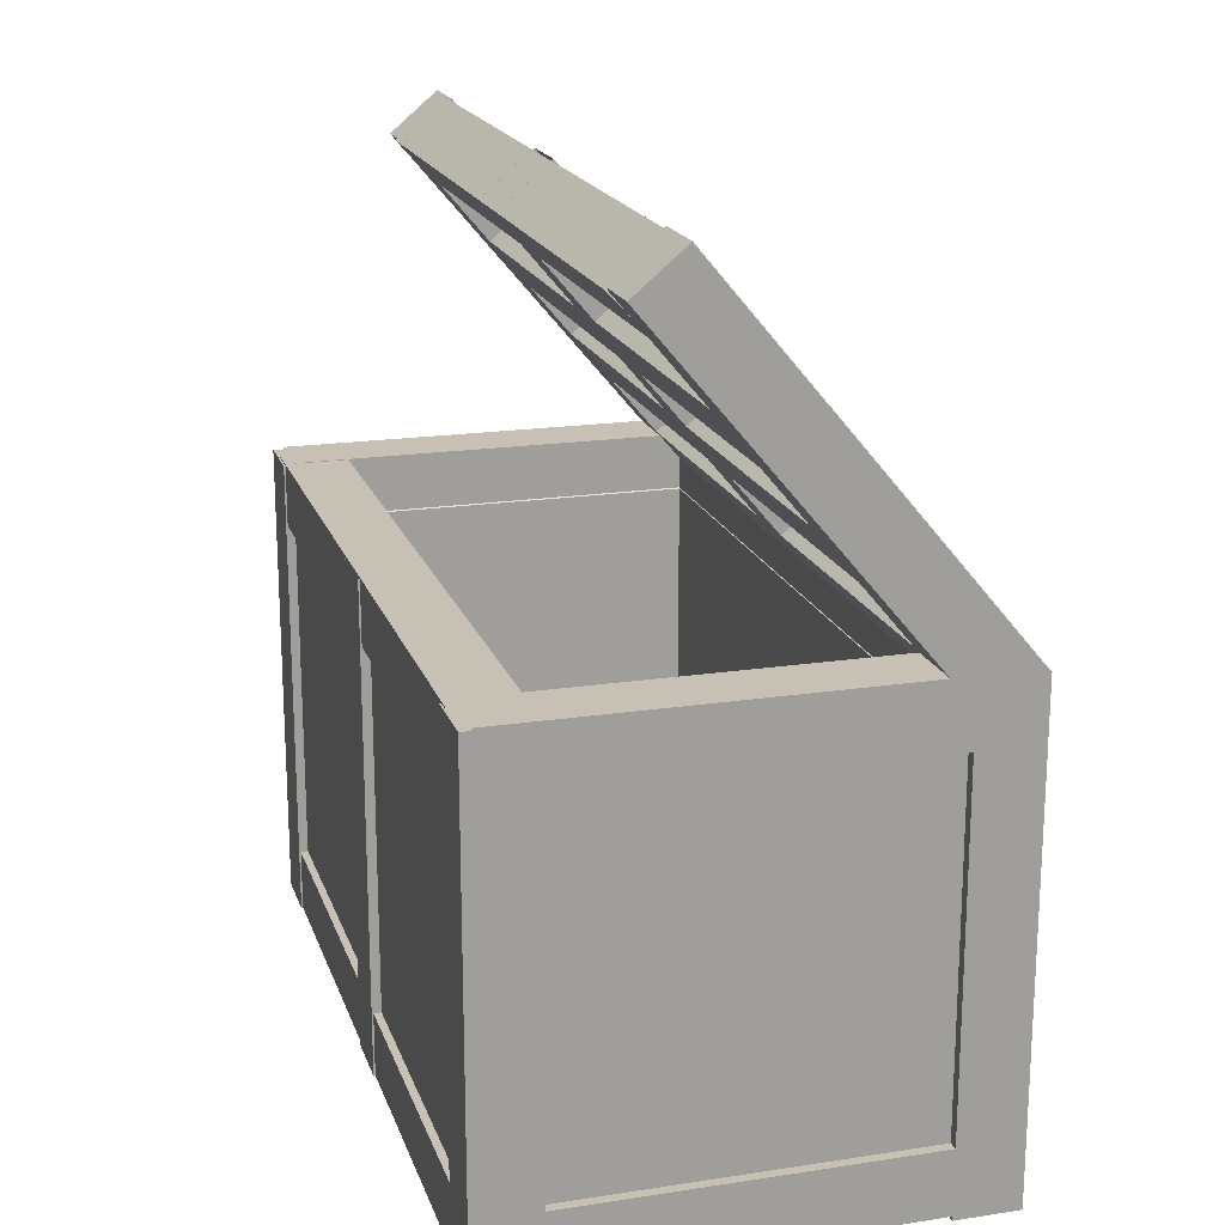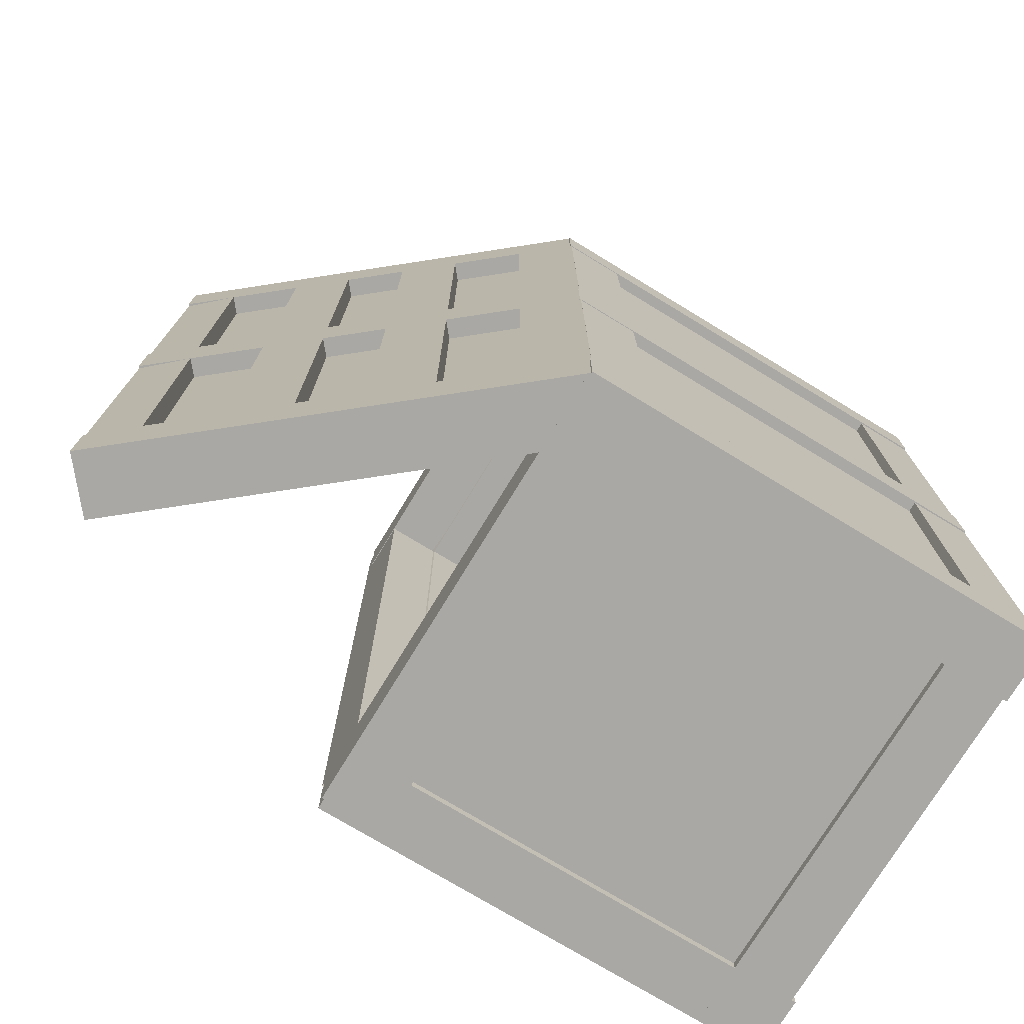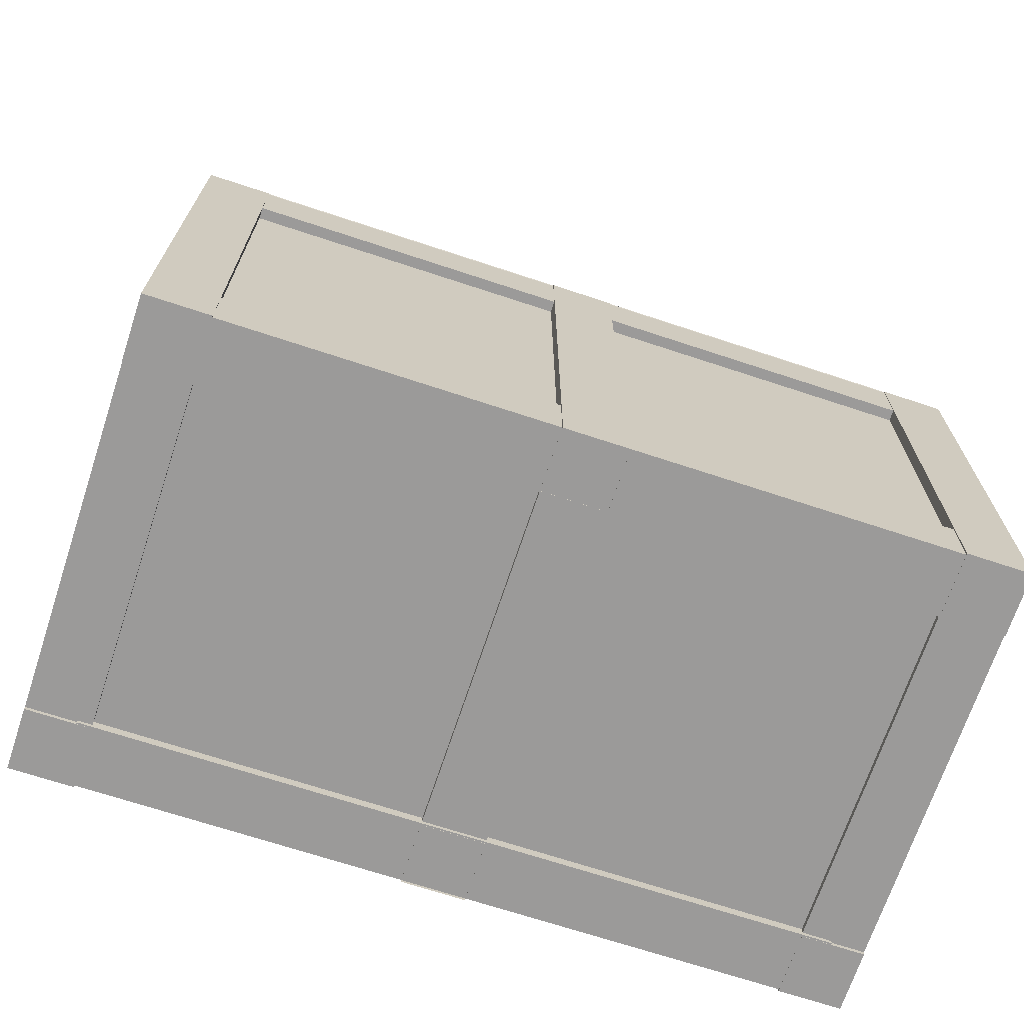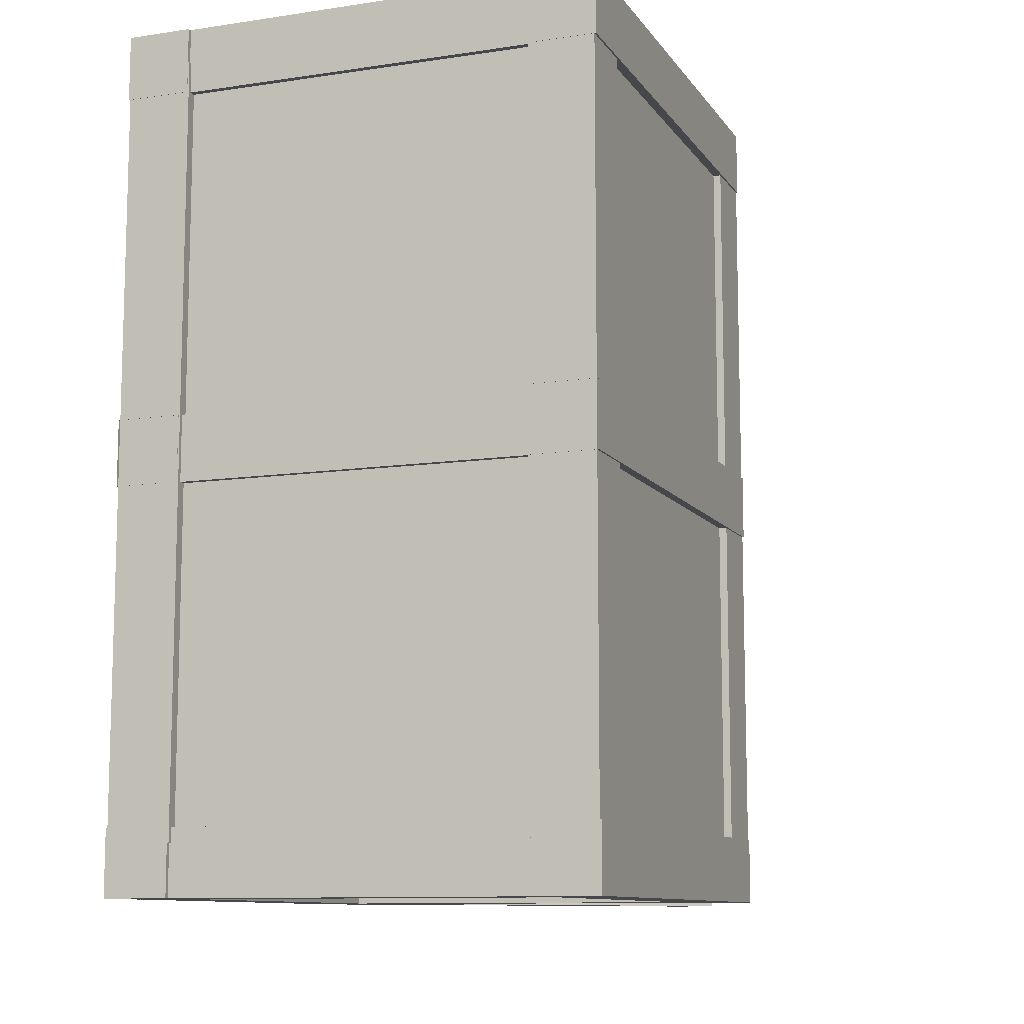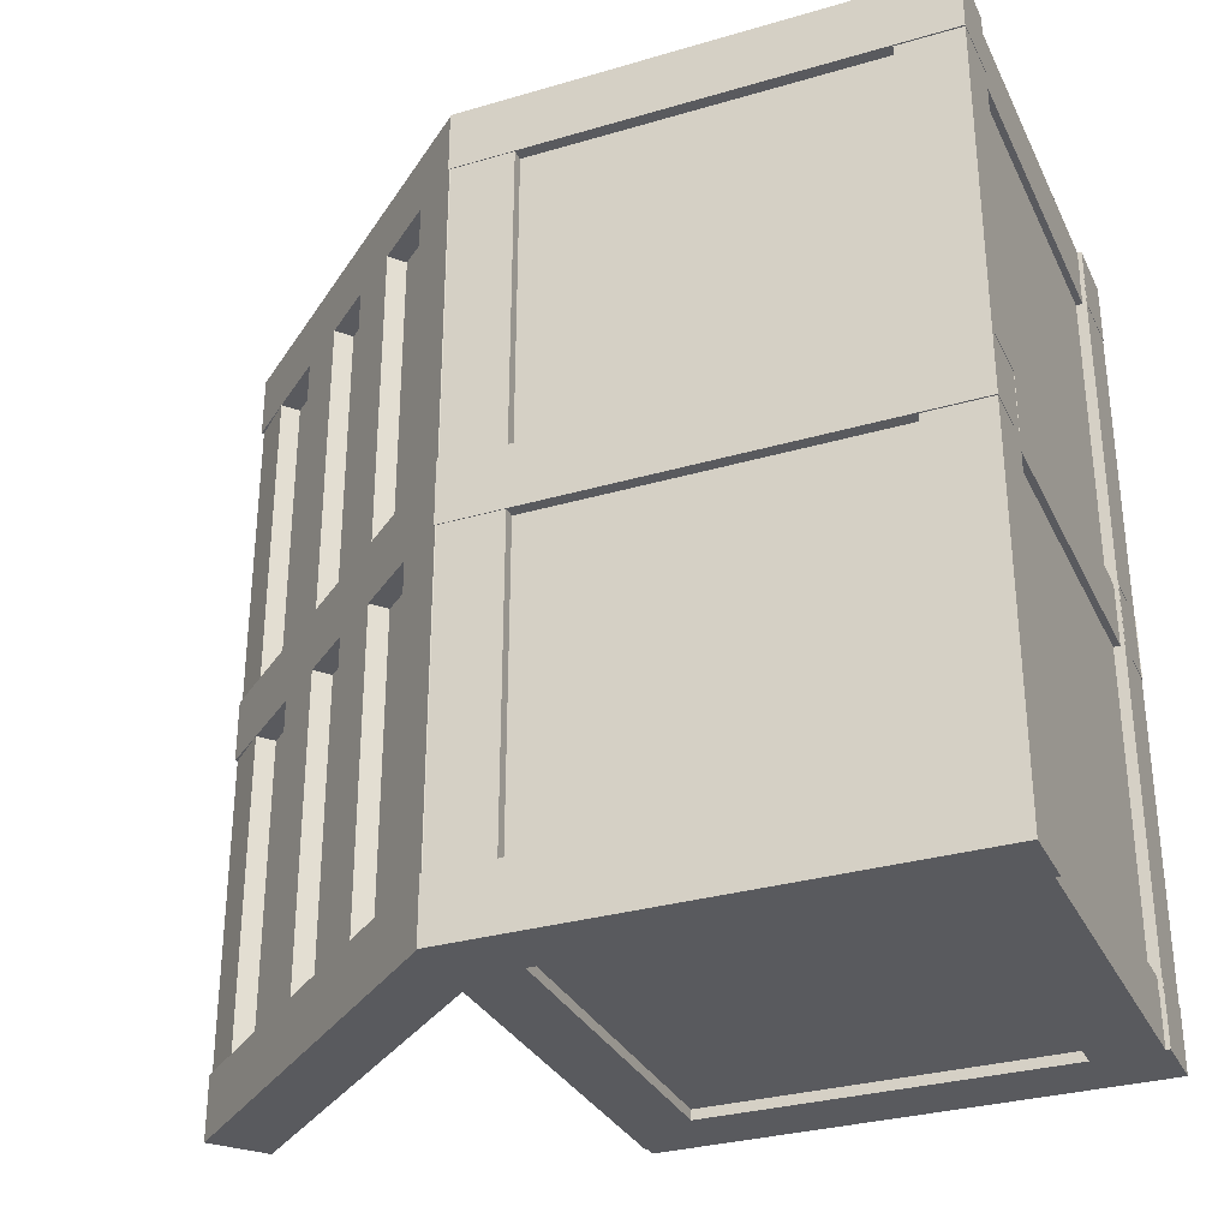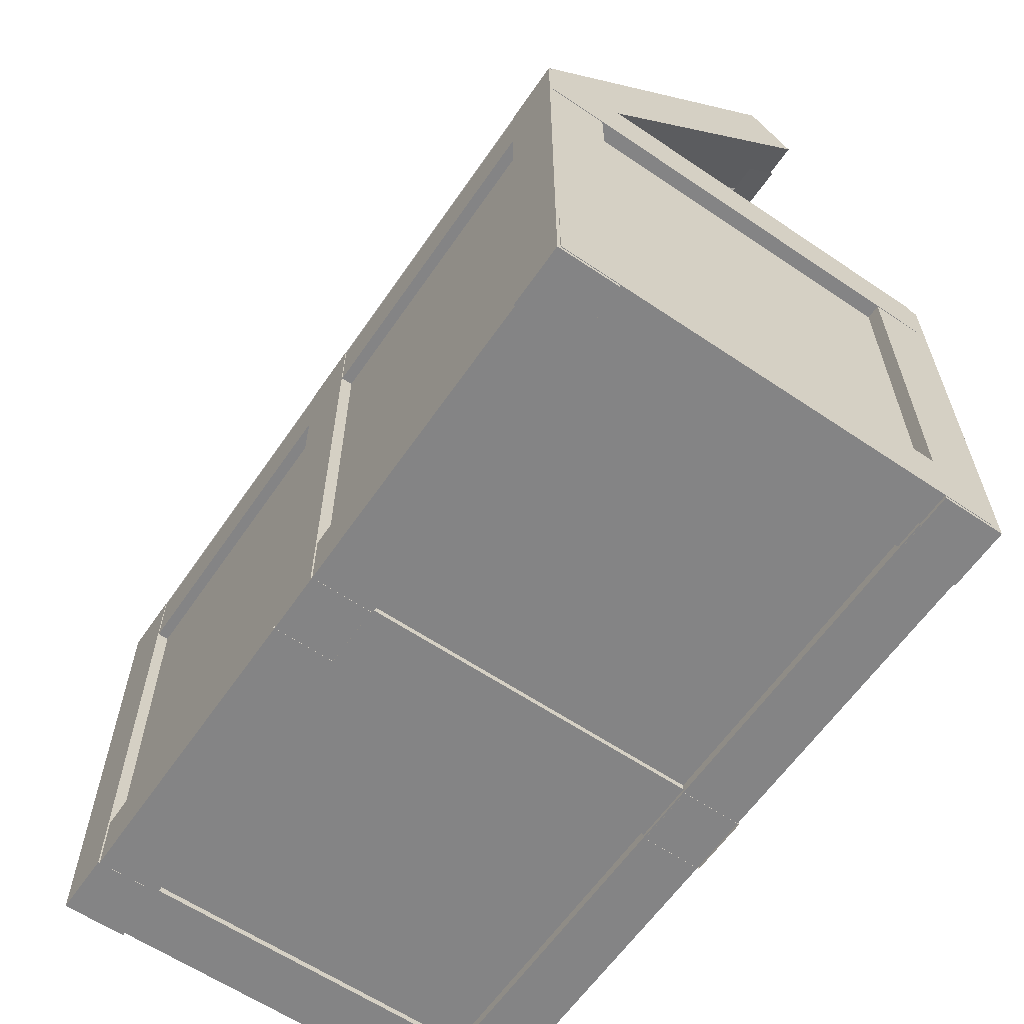
<metadata>
{"format":"obj","ext":"obj","renderer":"f3d","projection":"perspective","resolution":1024,"background":"white","views":[{"elev":18.6,"azim":163.8,"up":"+Y"},{"elev":-75.1,"azim":-121.3,"up":"+Z"},{"elev":-69.5,"azim":-108.3,"up":"+Y"},{"elev":-10.4,"azim":20.7,"up":"+Z"},{"elev":-31.2,"azim":-67.4,"up":"+Z"},{"elev":-61.5,"azim":-34.5,"up":"+Y"}]}
</metadata>
<code>
o Cube_Cube.001
v -0.05897 0.000384 0.1036
v -0.0451 0.1078 0.09033
v -0.05897 0.000384 -0.1036
v -0.0451 0.1078 -0.09026
v 0.05897 0.000384 0.1036
v 0.04409 0.1078 0.09033
v 0.05897 0.000384 -0.1036
v 0.04409 0.1078 -0.09026
v -0.06118 0.01516 -0.08976
v 0.05868 0.01516 -0.08976
v -0.06118 0.01516 -0.1062
v 0.05868 0.01516 -0.1062
v -0.06118 -0.001288 -0.08976
v 0.05868 -0.001288 -0.08976
v -0.06118 -0.001288 -0.1062
v 0.05868 -0.001288 -0.1062
v -0.06118 0.01516 0.1076
v 0.05868 0.01516 0.1076
v -0.06118 0.01516 0.0912
v 0.05868 0.01516 0.0912
v -0.06118 -0.001288 0.1076
v 0.05868 -0.001288 0.1076
v -0.06118 -0.001288 0.0912
v 0.05868 -0.001288 0.0912
v -0.06171 0.1221 0.1076
v 0.01534 0.2139 0.1076
v -0.06171 0.1221 0.0912
v 0.01534 0.2139 0.0912
v -0.04911 0.1115 0.1076
v 0.02794 0.2034 0.1076
v -0.04911 0.1115 0.0912
v 0.02794 0.2034 0.0912
v -0.06171 0.1221 -0.08976
v 0.01534 0.2139 -0.08976
v -0.06171 0.1221 -0.1062
v 0.01534 0.2139 -0.1062
v -0.04911 0.1115 -0.08976
v 0.02794 0.2034 -0.08976
v -0.04911 0.1115 -0.1062
v 0.02794 0.2034 -0.1062
v -0.06206 -0.002396 0.1075
v -0.06206 0.122 0.1075
v -0.06206 -0.002396 0.09106
v -0.06206 0.122 0.09106
v -0.04562 -0.002396 0.1075
v -0.04562 0.122 0.1075
v -0.04562 -0.002396 0.09106
v -0.04562 0.122 0.09106
v 0.04492 -0.002396 0.1075
v 0.04492 0.122 0.1075
v 0.04492 -0.002396 0.09106
v 0.04492 0.122 0.09106
v 0.06136 -0.002396 0.1075
v 0.06136 0.122 0.1075
v 0.06136 -0.002396 0.09106
v 0.06136 0.122 0.09106
v 0.04492 -0.002396 -0.08976
v 0.04492 0.122 -0.08976
v 0.04492 -0.002396 -0.1062
v 0.04492 0.122 -0.1062
v 0.06136 -0.002396 -0.08976
v 0.06136 0.122 -0.08976
v 0.06136 -0.002396 -0.1062
v 0.06136 0.122 -0.1062
v -0.06206 -0.002396 -0.08976
v -0.06206 0.122 -0.08976
v -0.06206 -0.002396 -0.1062
v -0.06206 0.122 -0.1062
v -0.04562 -0.002396 -0.08976
v -0.04562 0.122 -0.08976
v -0.04562 -0.002396 -0.1062
v -0.04562 0.122 -0.1062
v 0.01582 0.2135 0.09878
v 0.01582 0.2135 -0.09344
v 0.006208 0.2031 0.09878
v 0.006208 0.2031 -0.09344
v 0.02842 0.2029 0.09878
v 0.02842 0.2029 -0.09344
v 0.01881 0.1925 0.09878
v 0.01881 0.1925 -0.09344
v 0.06092 0.01413 0.09878
v 0.06092 0.01413 -0.09344
v 0.04448 0.01413 0.09878
v 0.04448 0.01413 -0.09344
v 0.06092 -0.002313 0.09878
v 0.06092 -0.002313 -0.09344
v 0.04448 -0.002313 0.09878
v 0.04448 -0.002313 -0.09344
v -0.05146 0.1343 0.09878
v -0.05146 0.1343 -0.09344
v -0.06203 0.1217 0.09878
v -0.06203 0.1217 -0.09344
v -0.03886 0.1238 0.09878
v -0.03886 0.1238 -0.09344
v -0.04943 0.1112 0.09878
v -0.04943 0.1112 -0.09344
v -0.04523 0.01413 0.09878
v -0.04523 0.01413 -0.09344
v -0.06168 0.01413 0.09878
v -0.06168 0.01413 -0.09344
v -0.04523 -0.002313 0.09878
v -0.04523 -0.002313 -0.09344
v -0.06168 -0.002313 0.09878
v -0.06168 -0.002313 -0.09344
v -0.02802 0.1623 0.09878
v -0.02802 0.1623 -0.09344
v -0.03859 0.1497 0.09878
v -0.03859 0.1497 -0.09344
v -0.01542 0.1517 0.09878
v -0.01542 0.1517 -0.09344
v -0.02599 0.1391 0.09878
v -0.02599 0.1391 -0.09344
v -0.004476 0.1647 -0.09344
v -0.004476 0.1647 0.09878
v 0.006097 0.1773 -0.09344
v 0.006097 0.1773 0.09878
v -0.01708 0.1753 -0.09344
v -0.01708 0.1753 0.09878
v -0.006503 0.1879 -0.09344
v -0.006503 0.1879 0.09878
v -0.04535 0.0363 0.09878
v -0.04535 0.0363 -0.09344
v -0.04535 0.05275 0.09878
v -0.04535 0.05275 -0.09344
v -0.04535 0.08623 -0.09344
v -0.04535 0.08623 0.09878
v -0.04535 0.06978 -0.09344
v -0.04535 0.06978 0.09878
v -0.06118 0.01516 0.009043
v 0.05868 0.01516 0.009043
v -0.06118 0.01516 -0.007405
v 0.05868 0.01516 -0.007405
v -0.06118 -0.001288 0.009043
v 0.05868 -0.001288 0.009043
v -0.06118 -0.001288 -0.007405
v 0.05868 -0.001288 -0.007405
v -0.06171 0.1221 0.009043
v 0.01534 0.2139 0.009043
v -0.06171 0.1221 -0.007405
v 0.01534 0.2139 -0.007405
v -0.04911 0.1115 0.009043
v 0.02794 0.2034 0.009043
v -0.04911 0.1115 -0.007405
v 0.02794 0.2034 -0.007405
v -0.06206 -0.002396 0.008905
v -0.06206 0.122 0.008905
v -0.06206 -0.002396 -0.007542
v -0.06206 0.122 -0.007542
v -0.04562 -0.002396 0.008905
v -0.04562 0.122 0.008905
v -0.04562 -0.002396 -0.007542
v -0.04562 0.122 -0.007542
v 0.04492 -0.002396 0.008905
v 0.04492 0.122 0.008905
v 0.04492 -0.002396 -0.007542
v 0.04492 0.122 -0.007542
v 0.06136 -0.002396 0.008905
v 0.06136 0.122 0.008905
v 0.06136 -0.002396 -0.007542
v 0.06136 0.122 -0.007542
v -0.05151 0.1157 0.1036
v -0.05151 0.1157 -0.1036
v 0.02429 0.206 0.1036
v 0.02429 0.206 -0.1036
v -0.05786 0.1186 0.1036
v -0.05786 0.1186 -0.1036
v 0.01795 0.2089 0.1036
v 0.01795 0.2089 -0.1036
v -0.06118 0.1226 -0.08976
v 0.05868 0.1226 -0.08976
v -0.06118 0.1226 -0.1062
v 0.05868 0.1226 -0.1062
v -0.06118 0.1062 -0.08976
v 0.05868 0.1062 -0.08976
v -0.06118 0.1062 -0.1062
v 0.05868 0.1062 -0.1062
v -0.06118 0.1226 0.1076
v 0.05868 0.1226 0.1076
v -0.06118 0.1226 0.0912
v 0.05868 0.1226 0.0912
v -0.06118 0.1062 0.1076
v 0.05868 0.1062 0.1076
v -0.06118 0.1062 0.0912
v 0.05868 0.1062 0.0912
v 0.06092 0.1224 0.09878
v 0.06092 0.1224 -0.09344
v 0.04448 0.1224 0.09878
v 0.04448 0.1224 -0.09344
v 0.06092 0.106 0.09878
v 0.06092 0.106 -0.09344
v 0.04448 0.106 0.09878
v 0.04448 0.106 -0.09344
v -0.05897 0.1094 0.1036
v -0.05897 0.1094 -0.1036
v 0.05897 0.1183 -0.1036
v 0.05897 0.1183 0.1036
v -0.0451 0.01649 0.09033
v -0.0451 0.01649 -0.09026
v 0.04409 0.01649 -0.09026
v 0.04409 0.01649 0.09033
v -0.04542 0.1216 0.09878
v -0.04542 0.1216 -0.09344
v -0.06187 0.1216 0.09878
v -0.06187 0.1216 -0.09344
v -0.04542 0.1051 0.09878
v -0.04542 0.1051 -0.09344
v -0.06187 0.1051 0.09878
v -0.06187 0.1051 -0.09344
f 9 10 12 11
f 11 12 16 15
f 15 16 14 13
f 13 14 10 9
f 11 15 13 9
f 16 12 10 14
f 17 18 20 19
f 19 20 24 23
f 23 24 22 21
f 21 22 18 17
f 19 23 21 17
f 24 20 18 22
f 25 26 28 27
f 27 28 32 31
f 31 32 30 29
f 29 30 26 25
f 27 31 29 25
f 32 28 26 30
f 33 34 36 35
f 35 36 40 39
f 39 40 38 37
f 37 38 34 33
f 35 39 37 33
f 40 36 34 38
f 41 42 44 43
f 43 44 48 47
f 47 48 46 45
f 45 46 42 41
f 43 47 45 41
f 48 44 42 46
f 49 50 52 51
f 51 52 56 55
f 55 56 54 53
f 53 54 50 49
f 51 55 53 49
f 56 52 50 54
f 57 58 60 59
f 59 60 64 63
f 63 64 62 61
f 61 62 58 57
f 59 63 61 57
f 64 60 58 62
f 65 66 68 67
f 67 68 72 71
f 71 72 70 69
f 69 70 66 65
f 67 71 69 65
f 72 68 66 70
f 73 74 76 75
f 75 76 80 79
f 79 80 78 77
f 77 78 74 73
f 81 82 84 83
f 83 84 88 87
f 87 88 86 85
f 85 86 82 81
f 89 90 92 91
f 91 92 96 95
f 95 96 94 93
f 93 94 90 89
f 97 98 100 99
f 99 100 104 103
f 103 104 102 101
f 101 102 98 97
f 105 106 108 107
f 107 108 112 111
f 111 112 110 109
f 109 110 106 105
f 116 115 119 120
f 114 113 115 116
f 118 117 113 114
f 120 119 117 118
f 121 122 124 123
f 128 127 125 126
f 129 130 132 131
f 131 132 136 135
f 135 136 134 133
f 133 134 130 129
f 137 138 140 139
f 139 140 144 143
f 143 144 142 141
f 141 142 138 137
f 145 146 148 147
f 147 148 152 151
f 151 152 150 149
f 149 150 146 145
f 153 154 156 155
f 155 156 160 159
f 159 160 158 157
f 157 158 154 153
f 169 170 172 171
f 171 172 176 175
f 175 176 174 173
f 173 174 170 169
f 177 178 180 179
f 179 180 184 183
f 183 184 182 181
f 181 182 178 177
f 185 186 188 187
f 187 188 192 191
f 191 192 190 189
f 189 190 186 185
f 201 202 204 203
f 203 204 208 207
f 207 208 206 205
f 205 206 202 201
f 1 193 194 3
f 3 194 195 7
f 7 195 196 5
f 5 196 193 1
f 3 7 5 1
f 2 6 200 197
f 164 163 161 162
f 168 166 165 167
f 2 4 194 193
f 4 8 195 194
f 8 6 196 195
f 6 2 193 196
f 199 198 197 200
f 8 4 198 199
f 6 8 199 200
f 4 2 197 198

</code>
